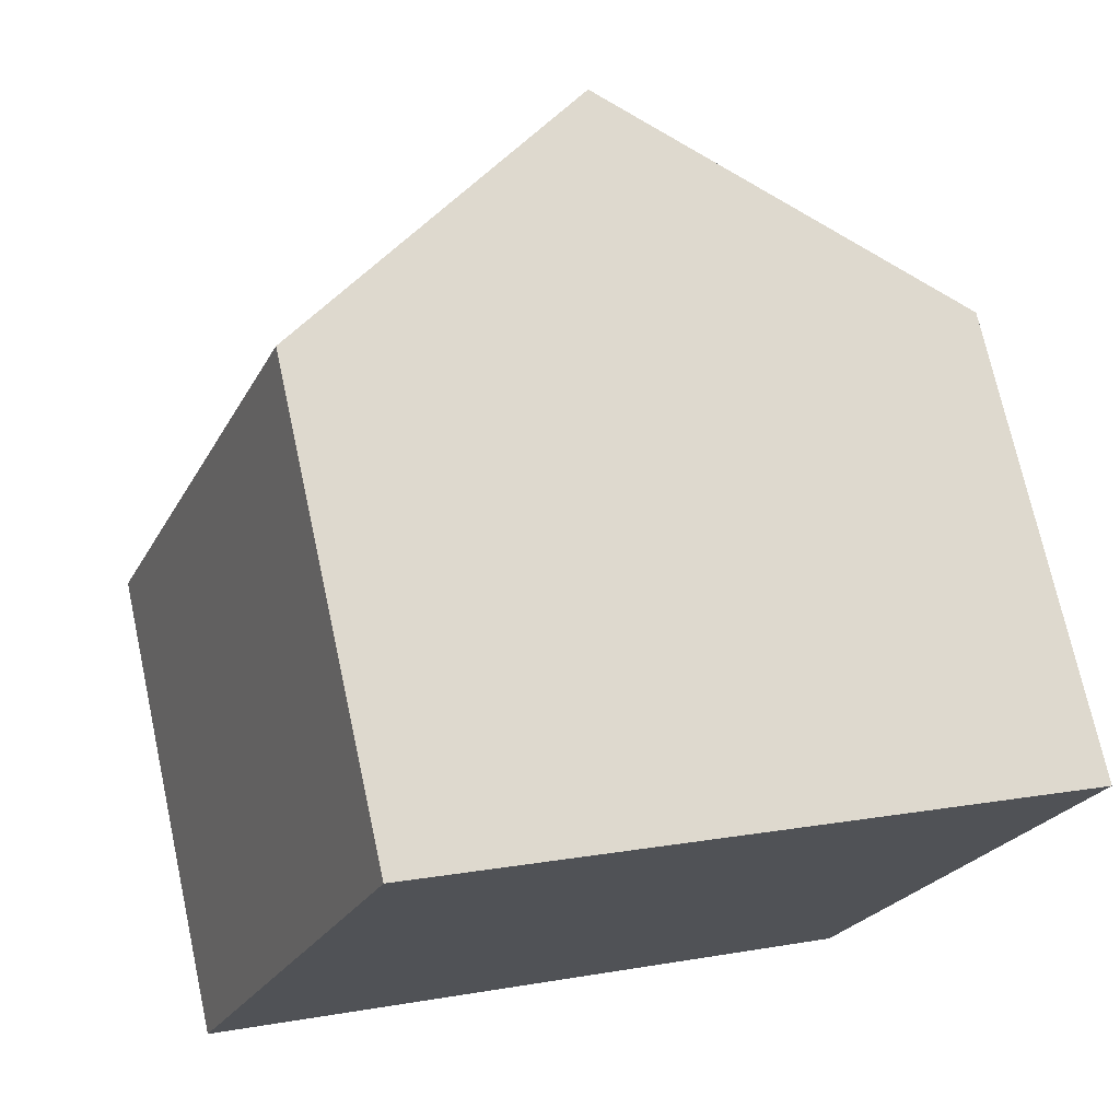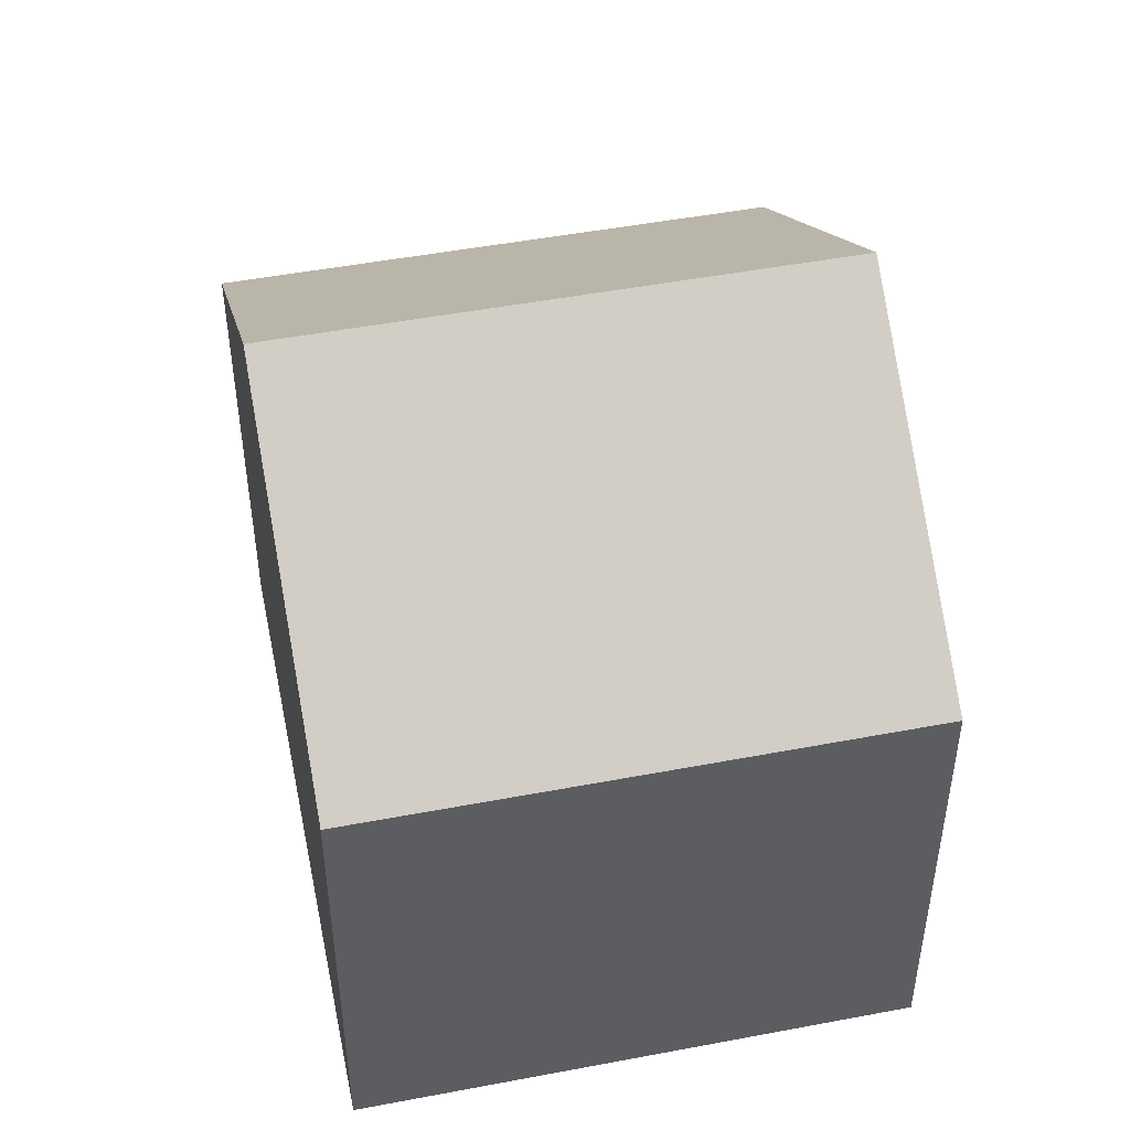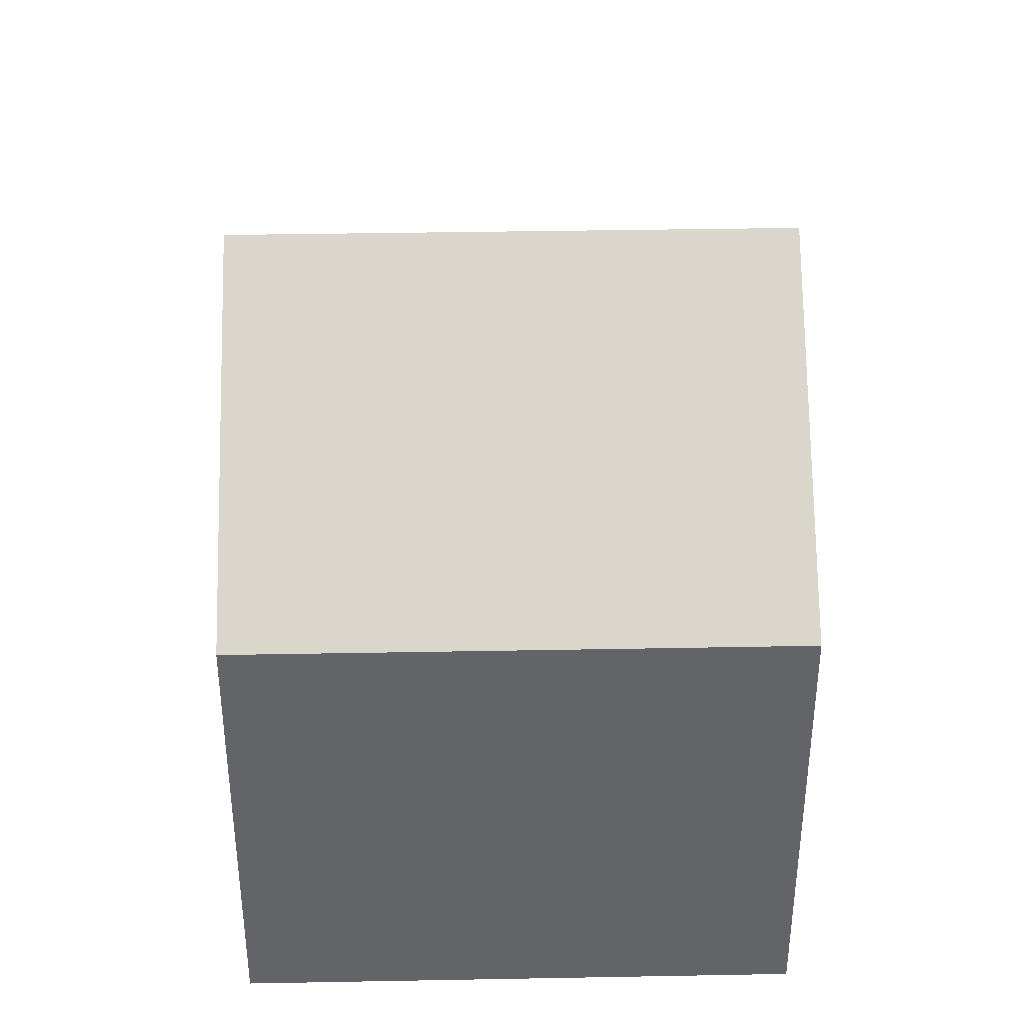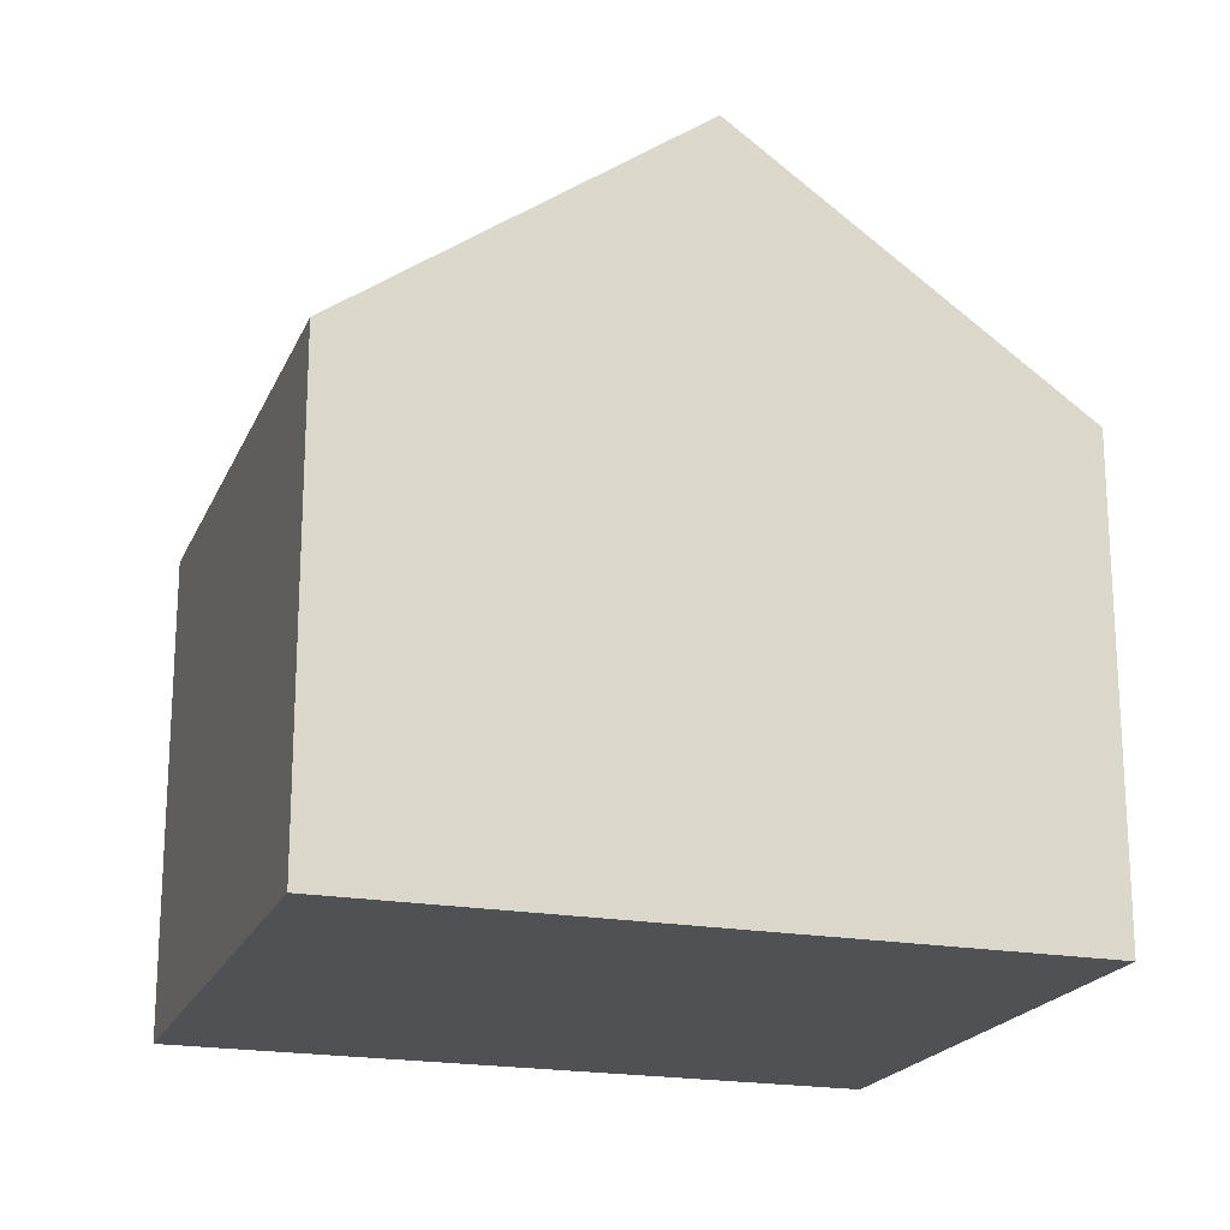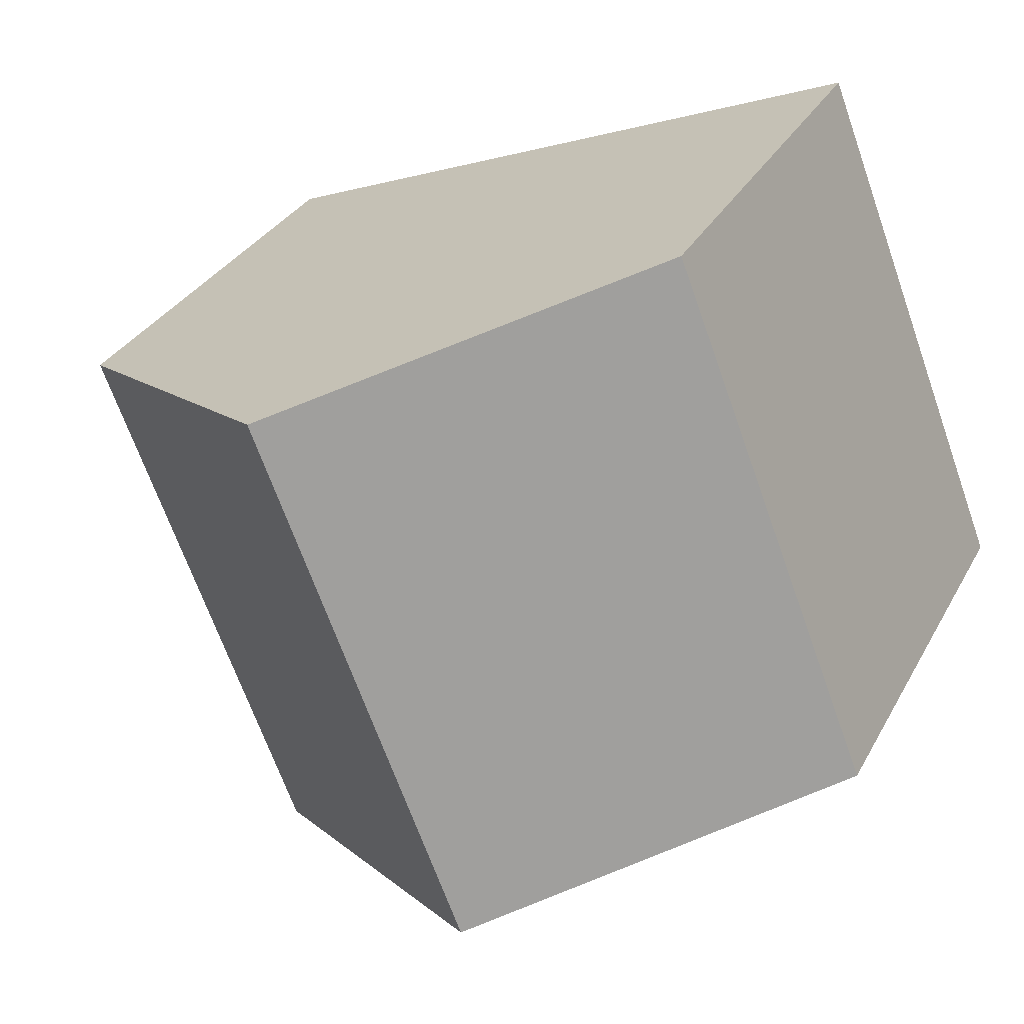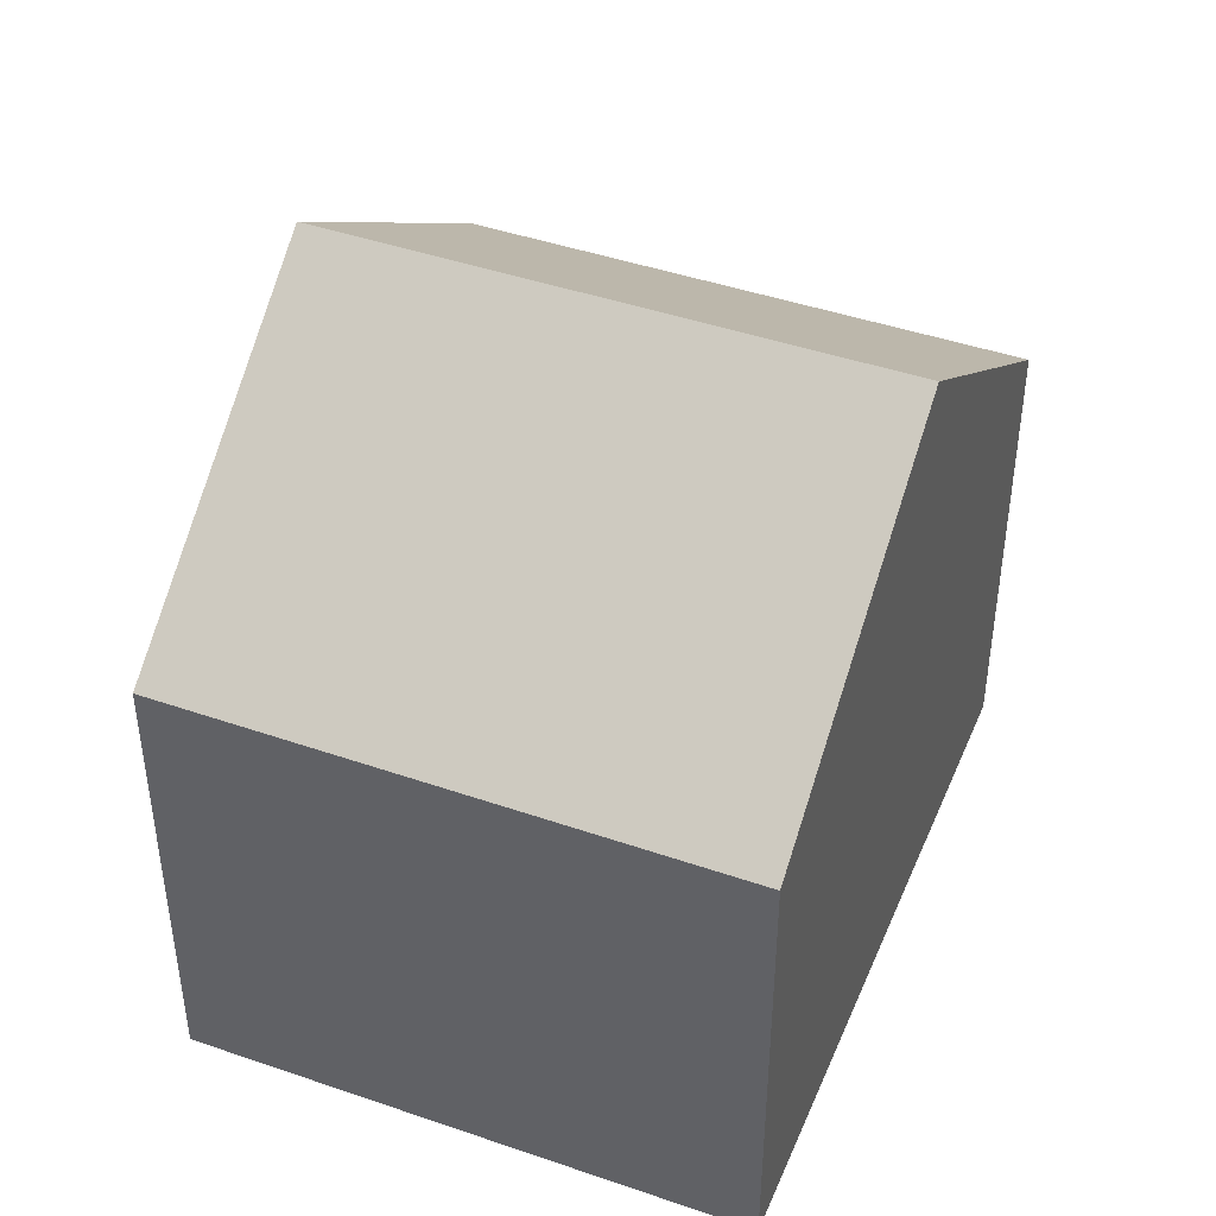
<metadata>
{"format":"obj","ext":"obj","renderer":"f3d","projection":"perspective","resolution":1024,"background":"white","views":[{"elev":72.1,"azim":-12.3,"up":"+Z"},{"elev":48.7,"azim":99.6,"up":"+Y"},{"elev":38.9,"azim":110.2,"up":"+Y"},{"elev":-20.1,"azim":3.1,"up":"+Y"},{"elev":31.3,"azim":-155.8,"up":"+Z"},{"elev":44.4,"azim":-46.7,"up":"+Y"}]}
</metadata>
<code>
v  4.428 9.759 -1.734
v  10.22 6.426 -0.011
v  8.86 6.427 -3.469
v  11.72 6.427 3.783
v  7.287 9.759 5.514
v  0 6.429 3.937e-16
v  2.458 6.42 6.268
v  2.843 6.419 7.25
v  0 0 0
v  2.458 -3.838e-16 6.268
v  2.843 -4.439e-16 7.25
v  7.287 -3.376e-16 5.514
v  11.72 -2.316e-16 3.783
v  8.86 2.124e-16 -3.469
v  10.22 6.736e-19 -0.011
v  4.428 1.062e-16 -1.734
g defaultobject
f 1 2 3
f 2 1 4
f 4 1 5
f 6 5 1
f 5 6 7
f 5 7 8
f 9 7 6
f 7 9 10
f 7 10 8
f 8 10 11
f 11 5 8
f 5 11 4
f 4 11 12
f 4 12 13
f 13 2 4
f 2 13 3
f 3 13 14
f 14 13 15
f 3 6 1
f 6 3 9
f 9 3 16
f 16 3 14
f 12 15 13
f 15 12 11
f 15 11 14
f 14 11 10
f 14 10 9
f 14 9 16

</code>
